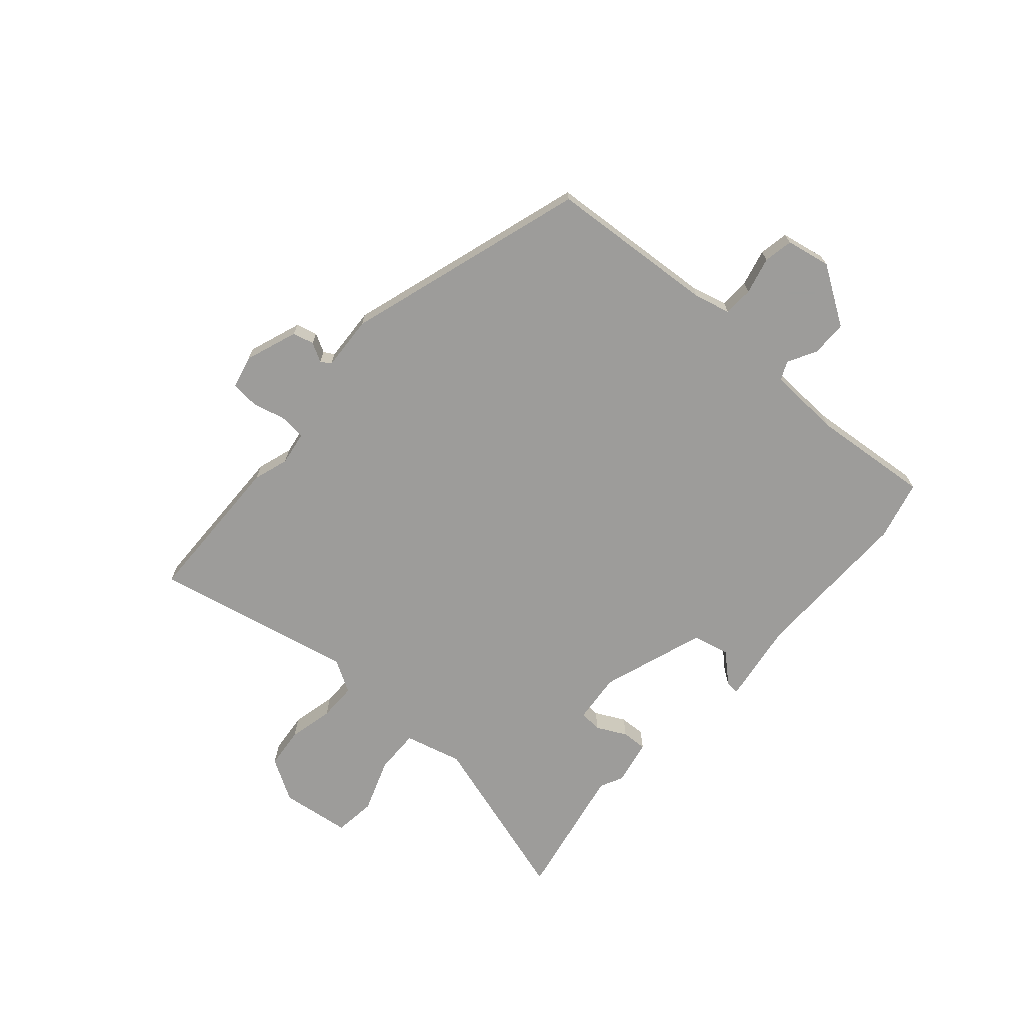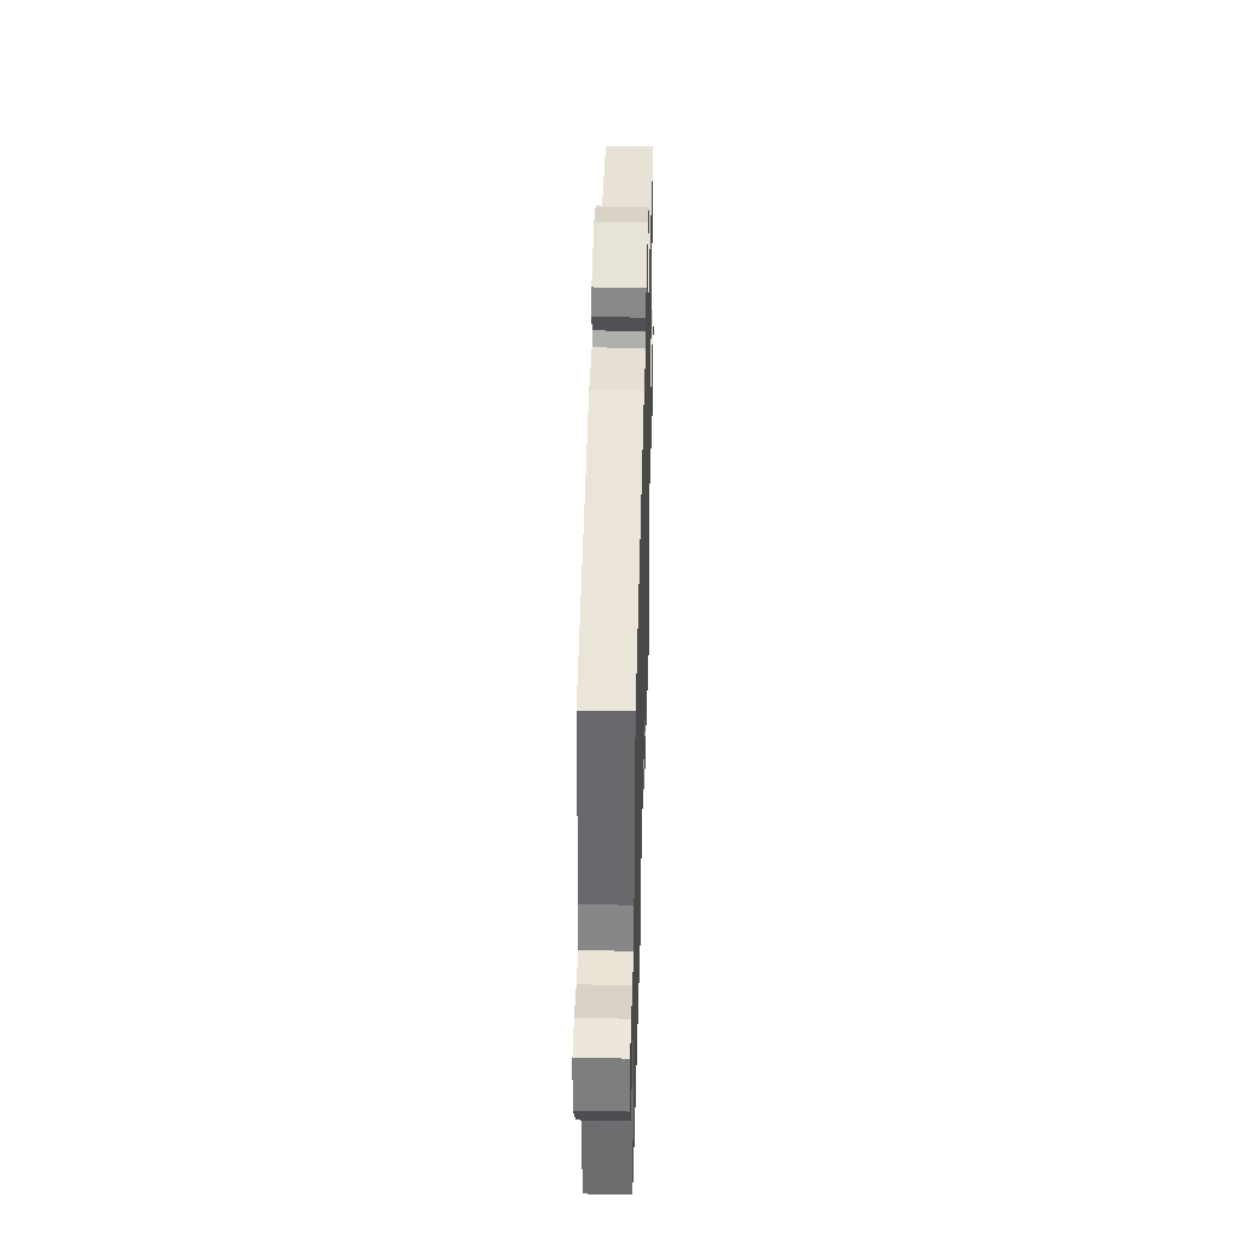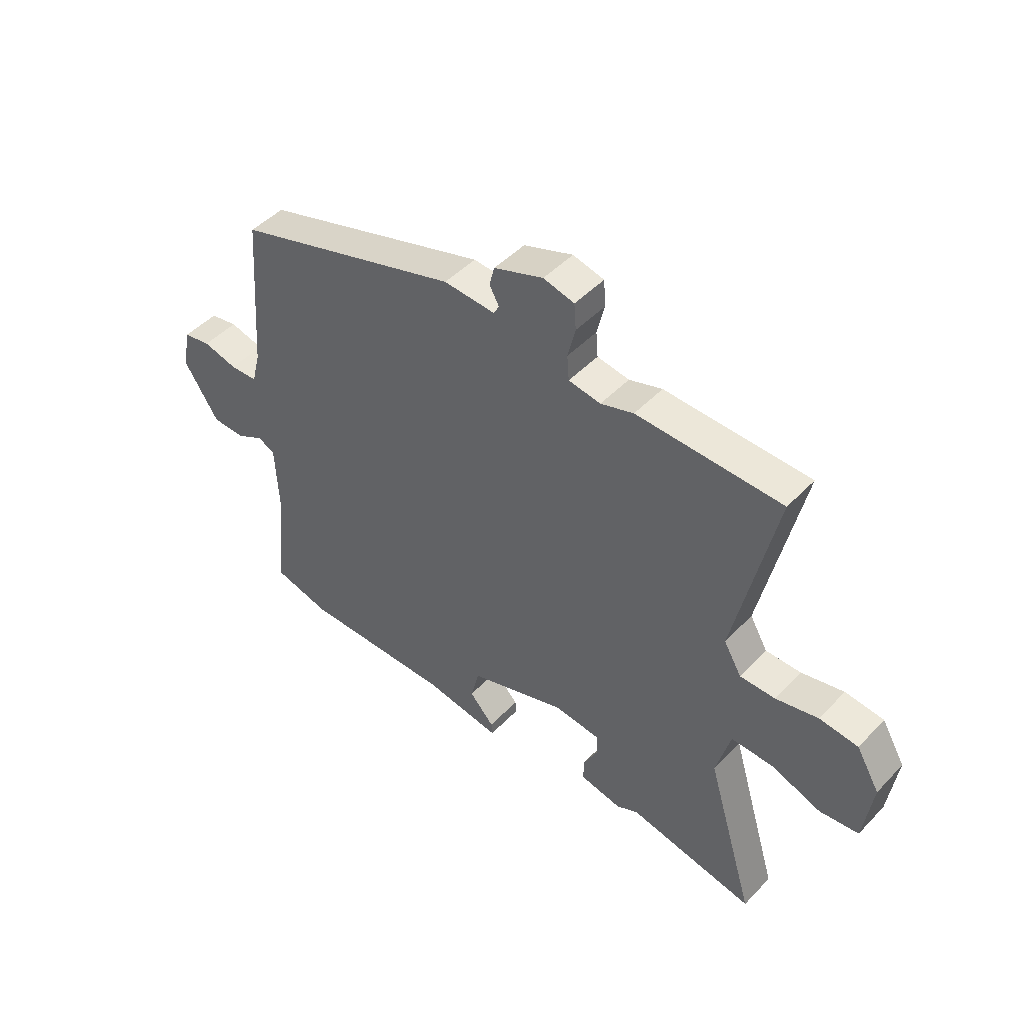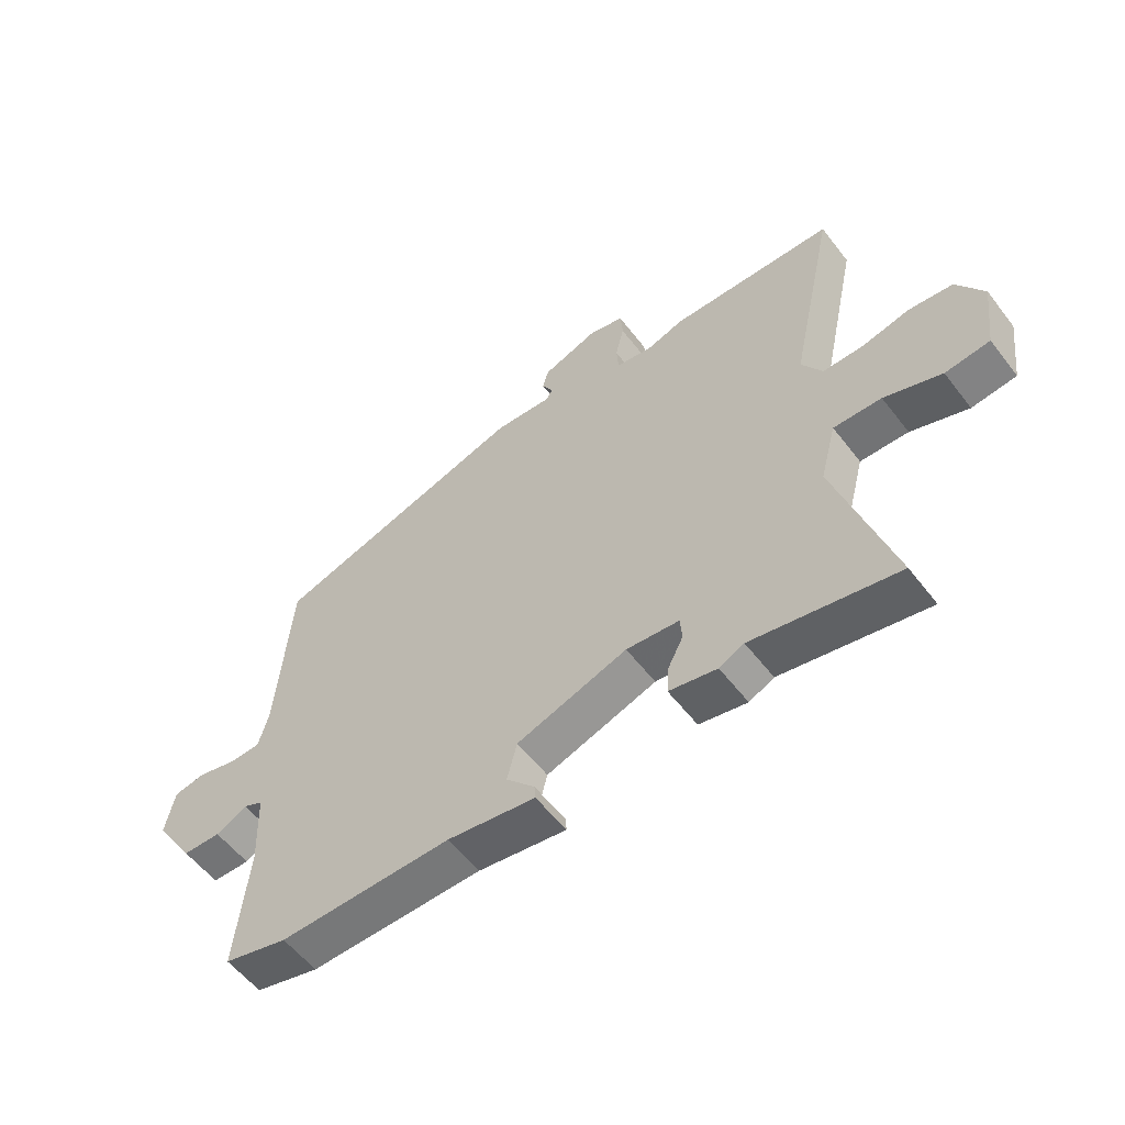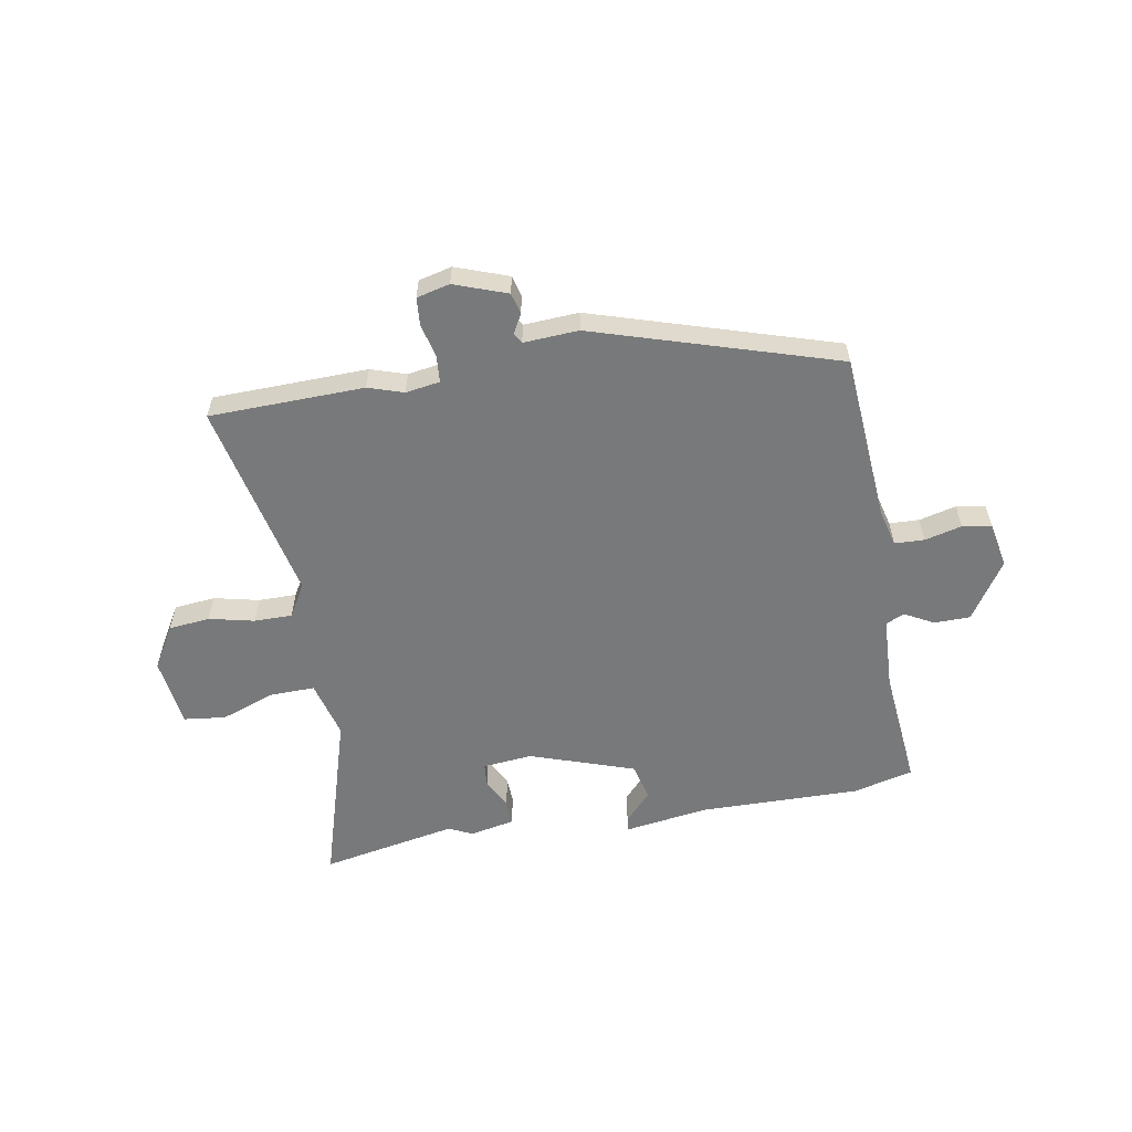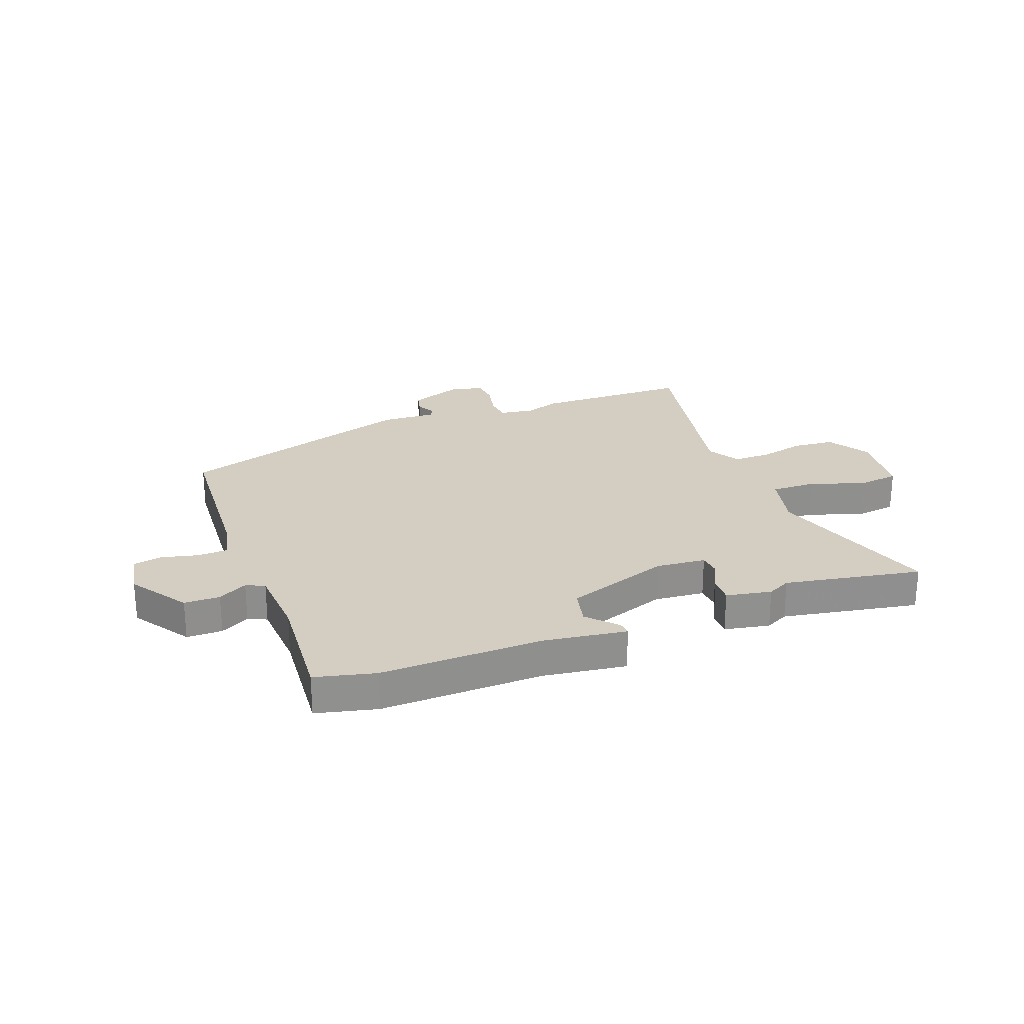
<metadata>
{"format":"obj","ext":"obj","renderer":"f3d","projection":"perspective","resolution":1024,"background":"white","views":[{"elev":-70.0,"azim":48.6,"up":"+Y"},{"elev":41.5,"azim":91.6,"up":"+Z"},{"elev":47.1,"azim":-139.2,"up":"+Z"},{"elev":-56.8,"azim":-142.8,"up":"+Z"},{"elev":-57.7,"azim":9.9,"up":"+Y"},{"elev":24.9,"azim":158.6,"up":"+Y"}]}
</metadata>
<code>
v 0.523 0.07 -0.494
v 0.413 0.07 -0.522
v 0.115 0.07 -0.518
v -0.038 0.07 -0.541
v -0.036 0.07 -0.516
v 0.013 0.07 -0.462
v -0.004 0.07 -0.394
v -0.196 0.07 -0.329
v -0.288 0.07 -0.338
v -0.291 0.07 -0.38
v -0.263 0.07 -0.435
v -0.261 0.07 -0.482
v -0.344 0.07 -0.499
v -0.387 0.07 -0.478
v -0.638 0.07 -0.527
v -0.542 0.07 -0.206
v -0.57 0.07 -0.1
v -0.653 0.07 -0.102
v -0.752 0.07 -0.138
v -0.829 0.07 -0.129
v -0.846 0.07 0
v -0.8 0.07 0.078
v -0.724 0.07 0.086
v -0.641 0.07 0.067
v -0.571 0.07 0.067
v -0.536 0.07 0.127
v -0.616 0.07 0.497
v -0.331 0.07 0.504
v -0.266 0.07 0.483
v -0.203 0.07 0.493
v -0.199 0.07 0.542
v -0.214 0.07 0.604
v -0.21 0.07 0.655
v -0.149 0.07 0.67
v -0.052 0.07 0.635
v -0.042 0.07 0.596
v -0.061 0.07 0.561
v -0.05 0.07 0.542
v 0.051 0.07 0.548
v 0.497 0.07 0.41
v 0.521 0.07 0.099
v 0.538 0.07 0.032
v 0.593 0.07 0.03
v 0.661 0.07 0.047
v 0.715 0.07 0.037
v 0.731 0.07 -0.045
v 0.662 0.07 -0.152
v 0.596 0.07 -0.153
v 0.542 0.07 -0.124
v 0.508 0.07 -0.14
v 0.502 0.07 -0.275
v 0.523 0 -0.494
v 0.413 0 -0.522
v 0.115 0 -0.518
v -0.038 0 -0.541
v -0.036 0 -0.516
v 0.013 0 -0.462
v -0.004 0 -0.394
v -0.196 0 -0.329
v -0.288 0 -0.338
v -0.291 0 -0.38
v -0.263 0 -0.435
v -0.261 0 -0.482
v -0.344 0 -0.499
v -0.387 0 -0.478
v -0.638 0 -0.527
v -0.542 0 -0.206
v -0.57 0 -0.1
v -0.653 0 -0.102
v -0.752 0 -0.138
v -0.829 0 -0.129
v -0.846 0 0
v -0.8 0 0.078
v -0.724 0 0.086
v -0.641 0 0.067
v -0.571 0 0.067
v -0.536 0 0.127
v -0.616 0 0.497
v -0.331 0 0.504
v -0.266 0 0.483
v -0.203 0 0.493
v -0.199 0 0.542
v -0.214 0 0.604
v -0.21 0 0.655
v -0.149 0 0.67
v -0.052 0 0.635
v -0.042 0 0.596
v -0.061 0 0.561
v -0.05 0 0.542
v 0.051 0 0.548
v 0.497 0 0.41
v 0.521 0 0.099
v 0.538 0 0.032
v 0.593 0 0.03
v 0.661 0 0.047
v 0.715 0 0.037
v 0.731 0 -0.045
v 0.662 0 -0.152
v 0.596 0 -0.153
v 0.542 0 -0.124
v 0.508 0 -0.14
v 0.502 0 -0.275
f 46 47 48 49
f 44 45 46 49
f 43 44 49 50
f 42 43 50
f 41 42 50
f 38 39 40 41
f 38 41 50
f 34 35 36 37
f 34 37 38
f 31 32 33 34
f 30 31 34 38
f 26 27 28 29
f 25 26 29 30
f 21 22 23 24
f 21 24 25
f 18 19 20 21
f 17 18 21 25
f 16 17 25 30
f 14 15 16 30
f 10 11 12 13
f 9 10 13 14
f 3 4 5 6
f 3 6 7
f 51 1 2 3
f 51 3 7
f 50 51 7 8
f 38 50 8 9
f 9 14 30 38
f 100 99 98 97
f 100 97 96 95
f 101 100 95 94
f 101 94 93
f 101 93 92
f 92 91 90 89
f 101 92 89
f 88 87 86 85
f 89 88 85
f 85 84 83 82
f 89 85 82 81
f 80 79 78 77
f 81 80 77 76
f 75 74 73 72
f 76 75 72
f 72 71 70 69
f 76 72 69 68
f 81 76 68 67
f 81 67 66 65
f 64 63 62 61
f 65 64 61 60
f 57 56 55 54
f 58 57 54
f 54 53 52 102
f 58 54 102
f 59 58 102 101
f 60 59 101 89
f 89 81 65 60
f 1 52 53 2
f 2 53 54 3
f 3 54 55 4
f 4 55 56 5
f 5 56 57 6
f 6 57 58 7
f 7 58 59 8
f 8 59 60 9
f 9 60 61 10
f 10 61 62 11
f 11 62 63 12
f 12 63 64 13
f 13 64 65 14
f 14 65 66 15
f 15 66 67 16
f 16 67 68 17
f 17 68 69 18
f 18 69 70 19
f 19 70 71 20
f 20 71 72 21
f 21 72 73 22
f 22 73 74 23
f 23 74 75 24
f 24 75 76 25
f 25 76 77 26
f 26 77 78 27
f 27 78 79 28
f 28 79 80 29
f 29 80 81 30
f 30 81 82 31
f 31 82 83 32
f 32 83 84 33
f 33 84 85 34
f 34 85 86 35
f 35 86 87 36
f 36 87 88 37
f 37 88 89 38
f 38 89 90 39
f 39 90 91 40
f 40 91 92 41
f 41 92 93 42
f 42 93 94 43
f 43 94 95 44
f 44 95 96 45
f 45 96 97 46
f 46 97 98 47
f 47 98 99 48
f 48 99 100 49
f 49 100 101 50
f 50 101 102 51
f 51 102 52 1

</code>
